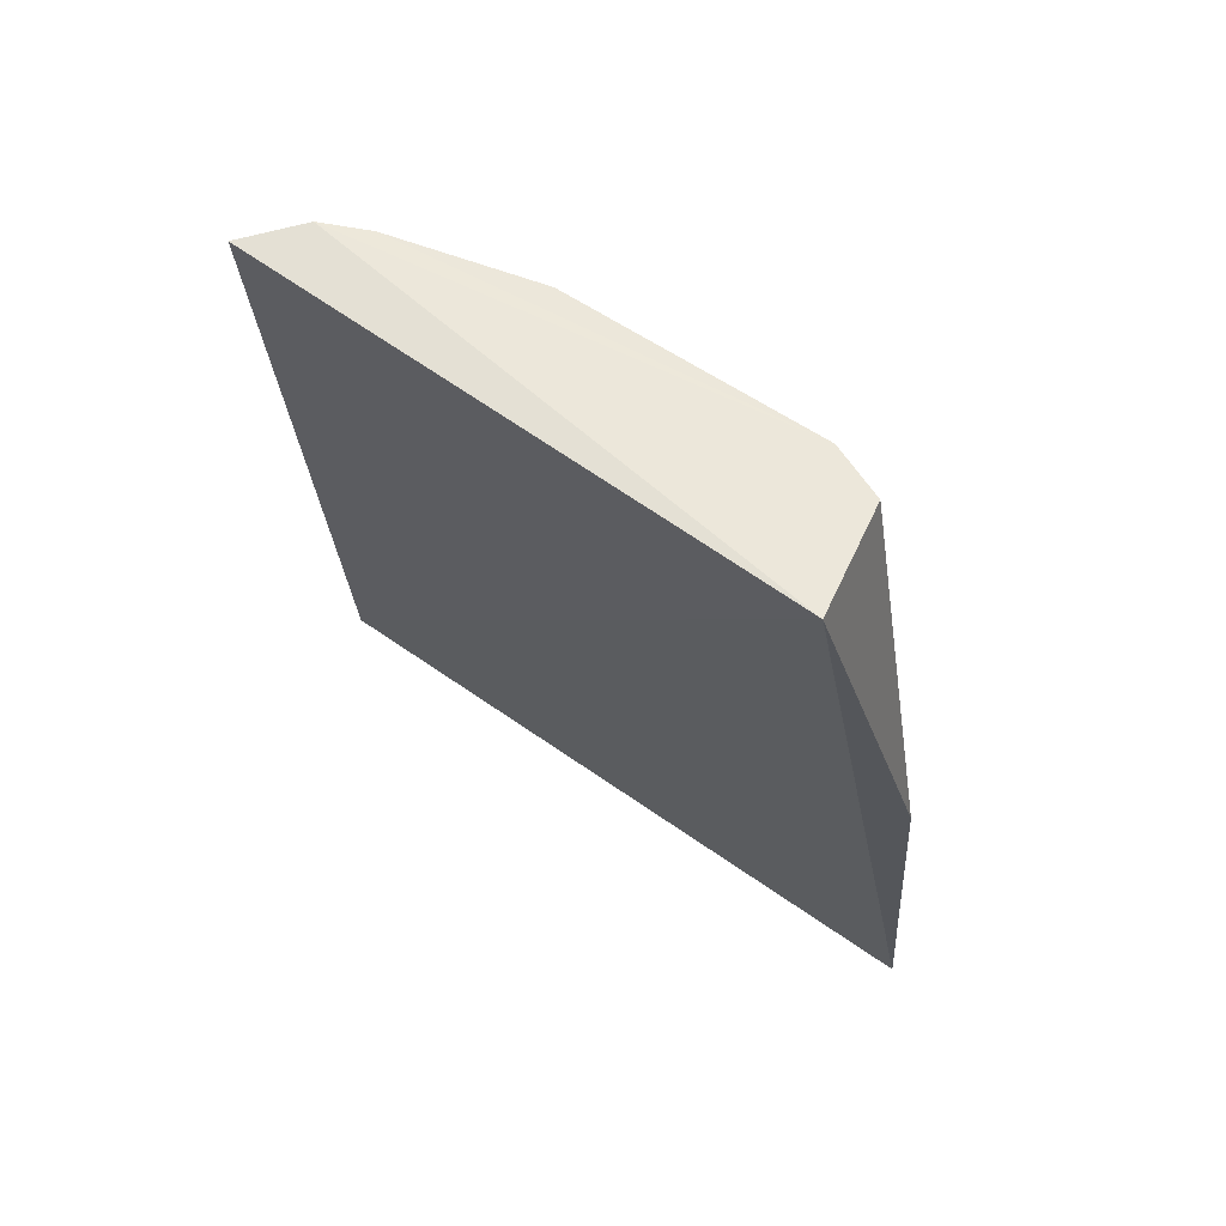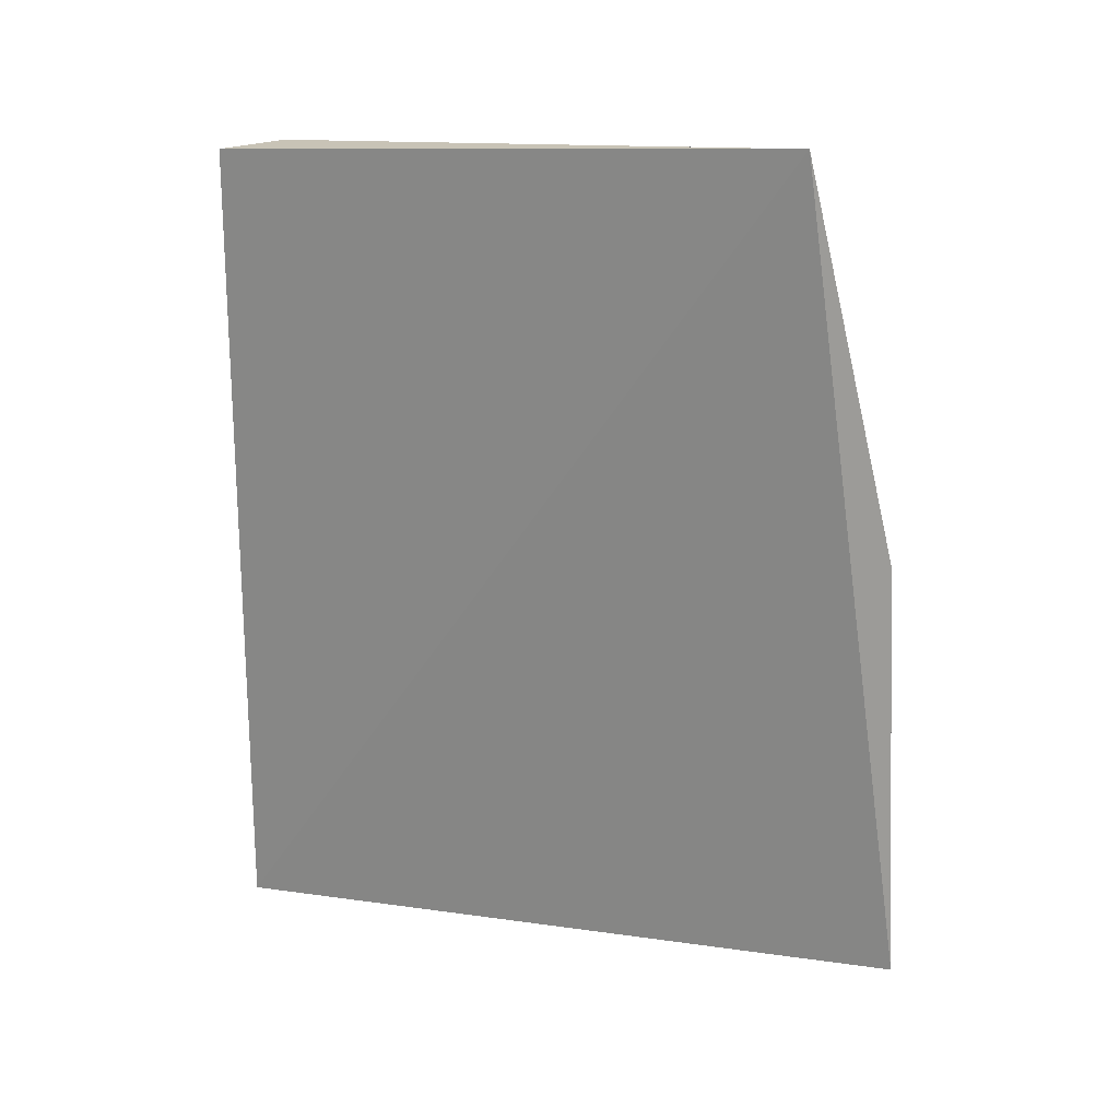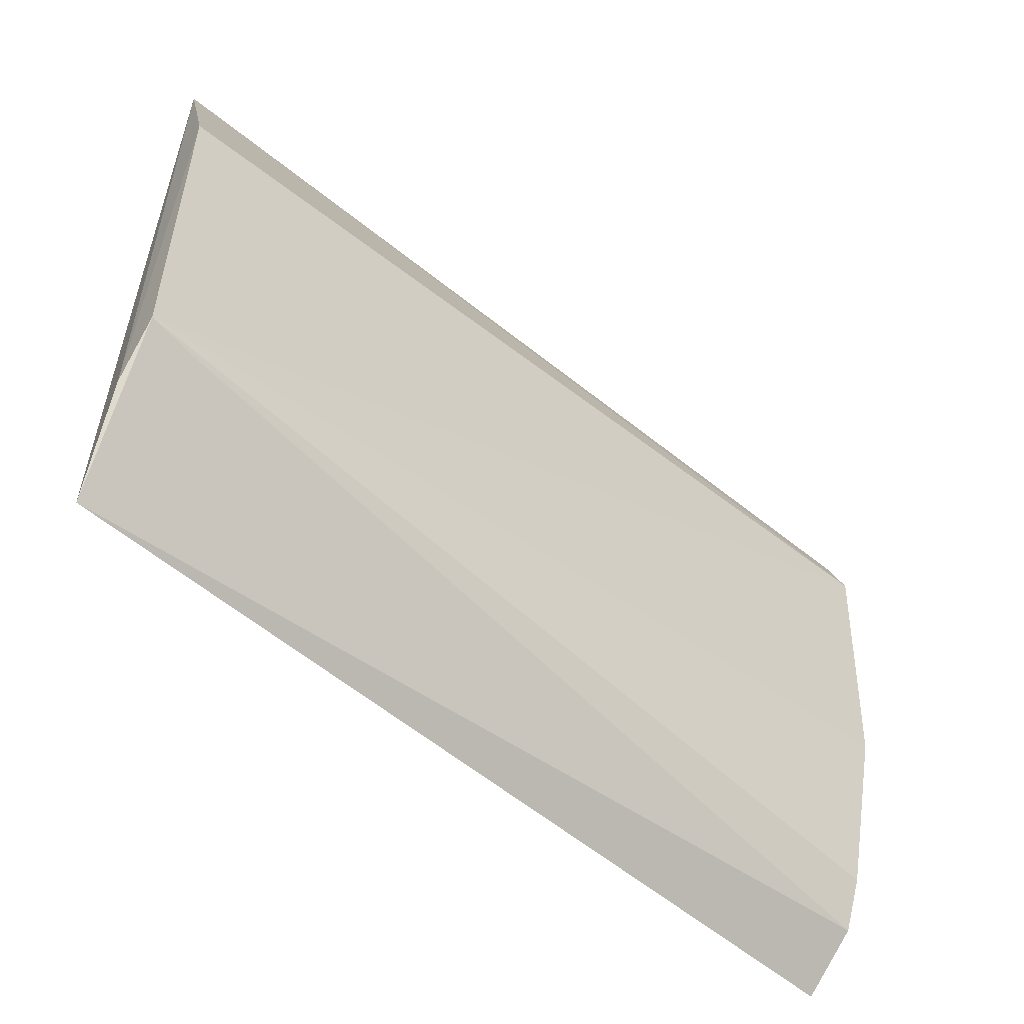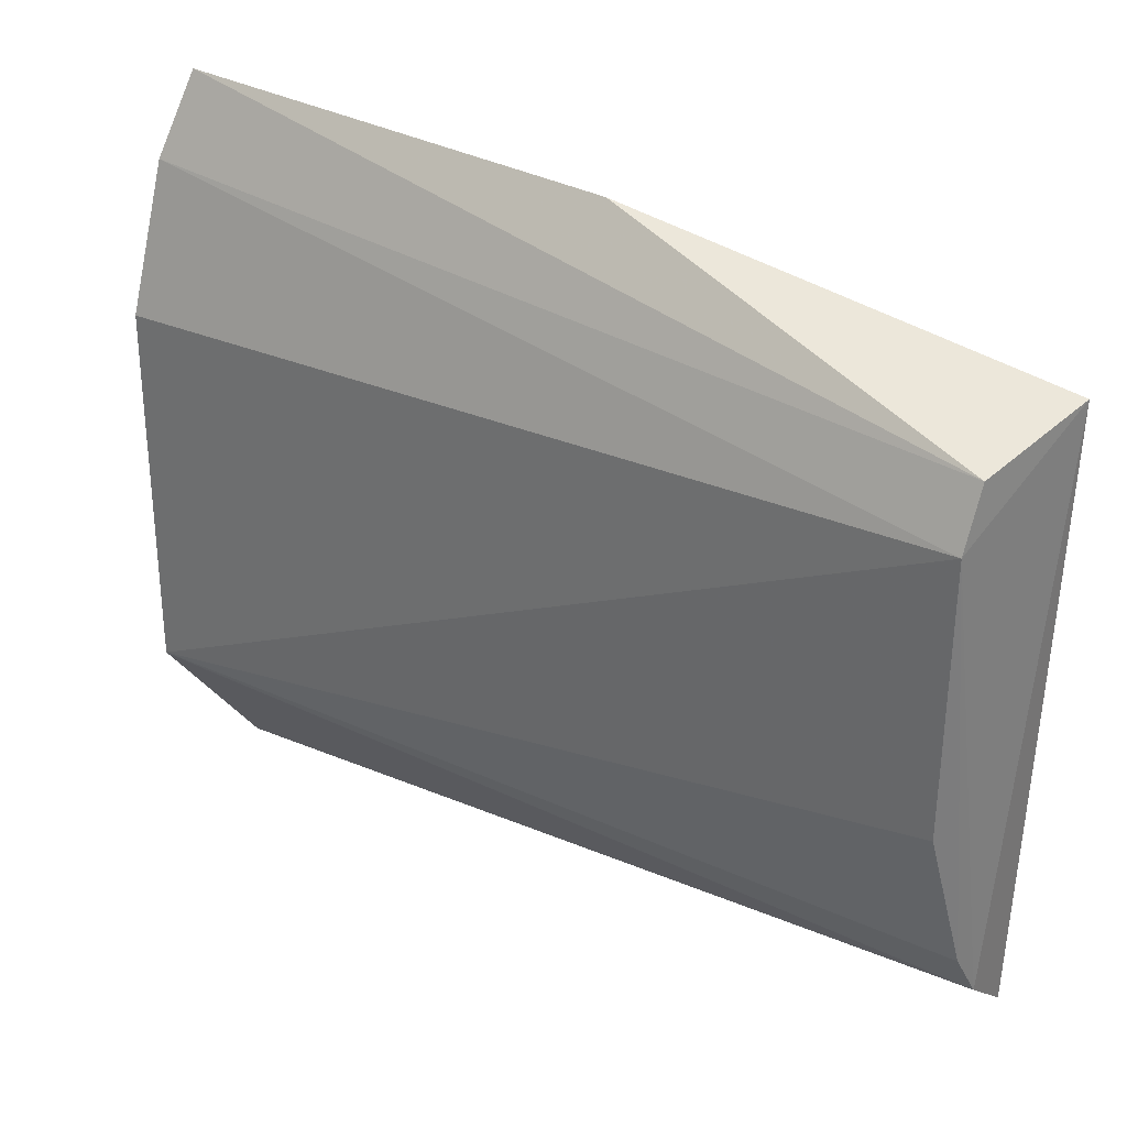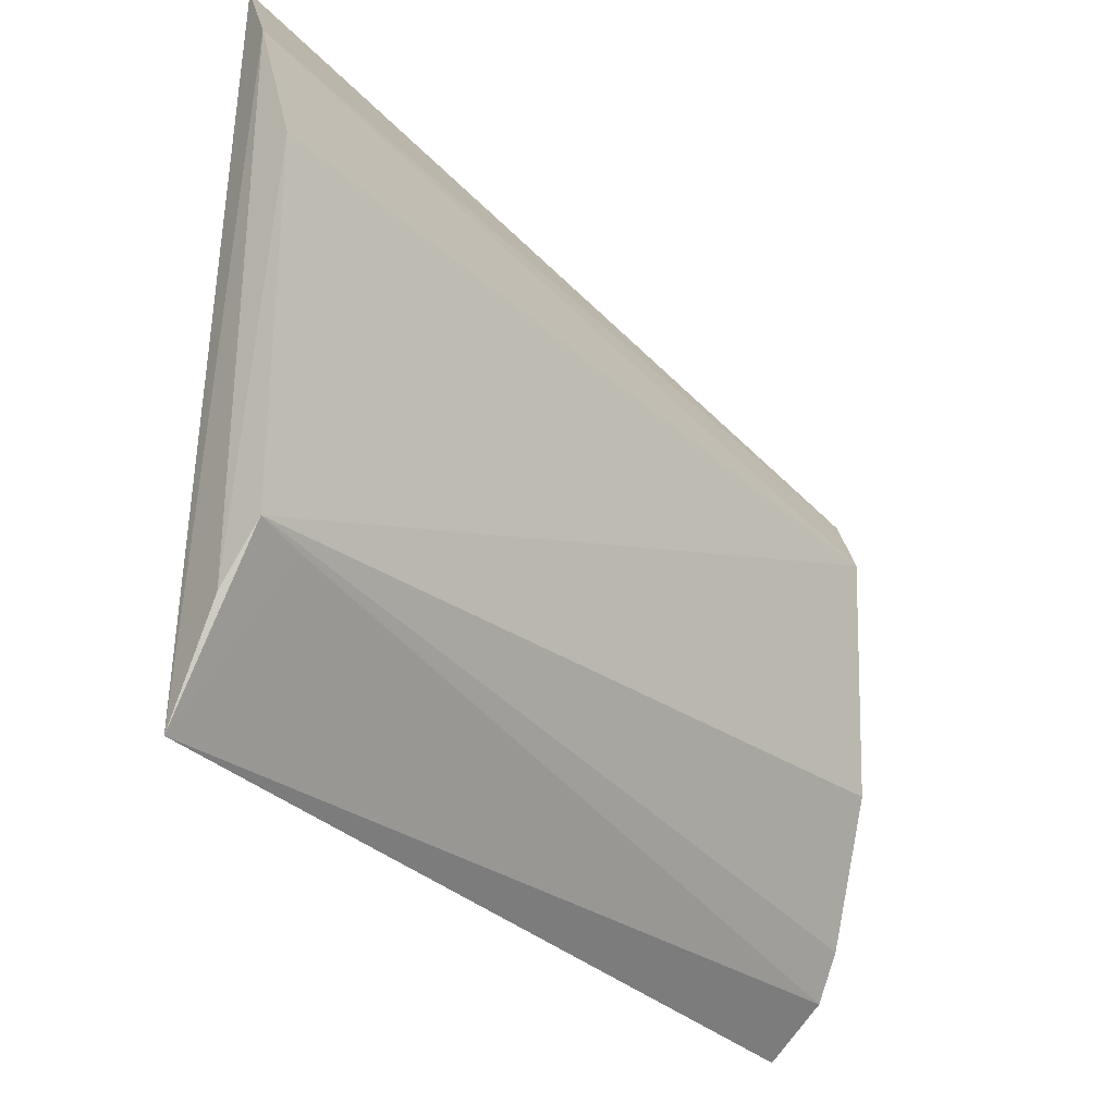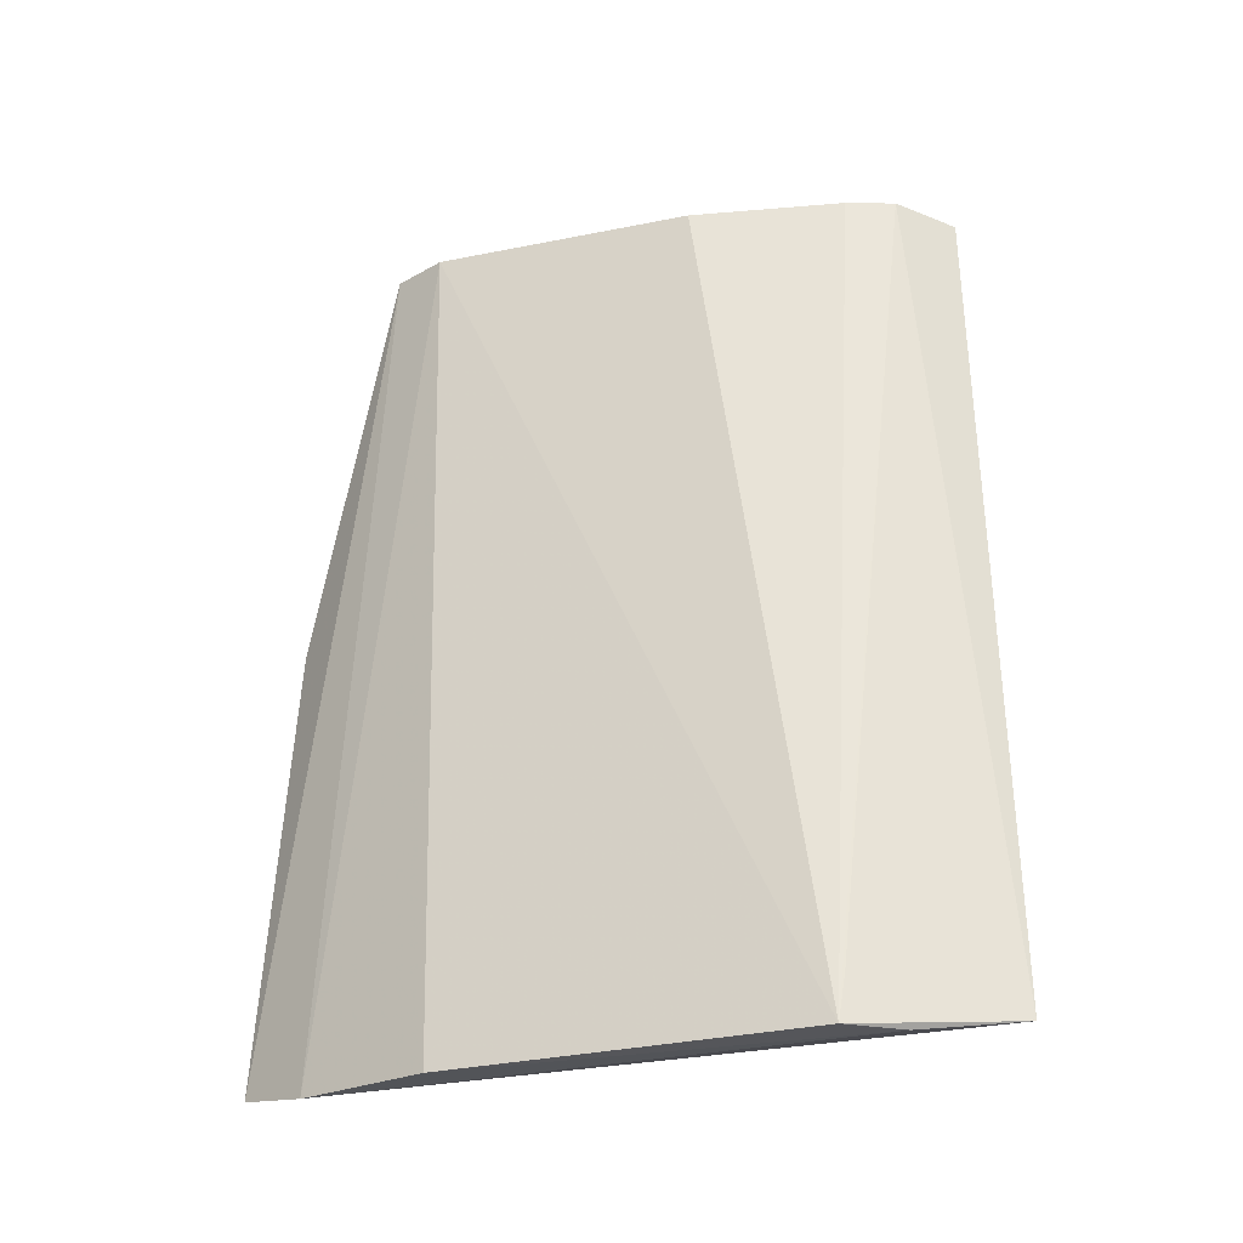
<metadata>
{"format":"obj","ext":"obj","renderer":"f3d","projection":"perspective","resolution":1024,"background":"white","views":[{"elev":62.0,"azim":127.0,"up":"+Z"},{"elev":16.8,"azim":107.3,"up":"+Z"},{"elev":-55.9,"azim":-127.1,"up":"+Y"},{"elev":30.3,"azim":-49.5,"up":"+Y"},{"elev":-33.4,"azim":-139.4,"up":"+Y"},{"elev":-25.8,"azim":-67.9,"up":"+Z"}]}
</metadata>
<code>
v -0.127 -0.1142 0.2645
v -0.1545 -0.1259 0.01063
v -0.1257 0.06313 0.2701
v -0.1497 0.08711 0.1469
v -0.1651 -0.04262 0.2629
v -0.1599 0.09148 0.01029
v -0.1509 -0.08699 0.2649
v -0.1678 0.03799 0.2653
v -0.1846 -0.08491 0.006398
v -0.1434 -0.1004 0.2661
v -0.1615 0.05495 0.2656
v -0.1838 0.02534 0.005793
v -0.182 -0.08631 0.02018
v -0.171 0.06787 0.00632
v -0.1725 -0.09909 0.006454
f 1 2 3
f 6 3 2
f 6 4 3
f 8 5 7
f 9 7 5
f 9 5 8
f 10 2 1
f 10 1 3
f 10 8 7
f 10 3 8
f 10 7 9
f 11 8 3
f 11 3 4
f 11 4 6
f 12 9 8
f 13 10 9
f 13 9 2
f 13 2 10
f 14 11 6
f 14 8 11
f 14 12 8
f 14 6 2
f 15 14 2
f 15 2 9
f 15 9 12
f 15 12 14

</code>
